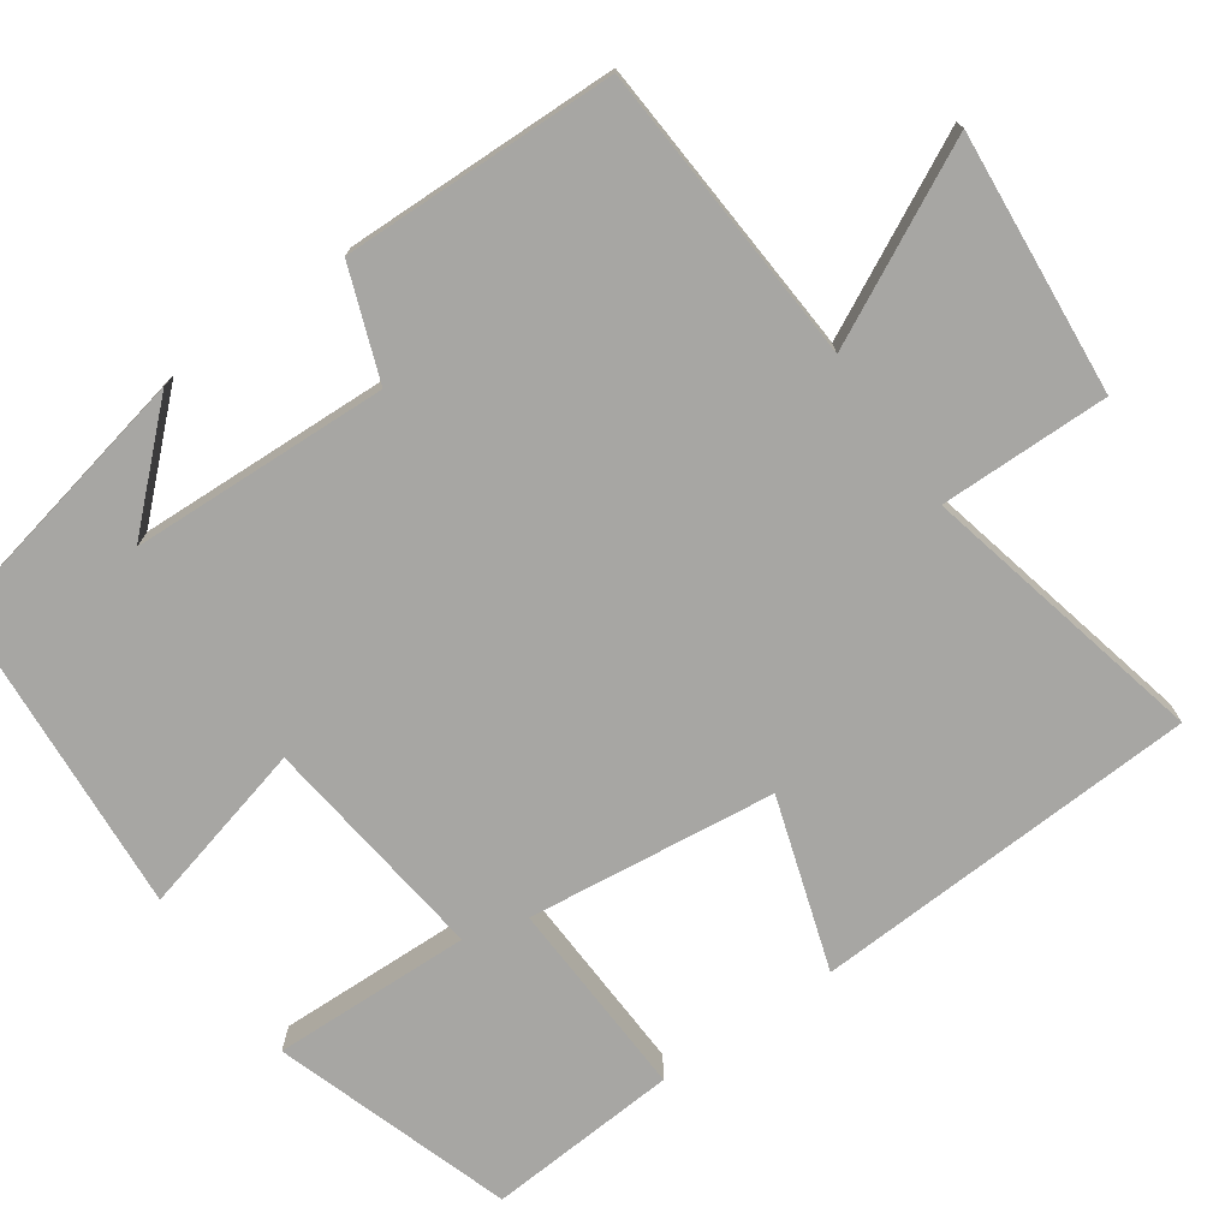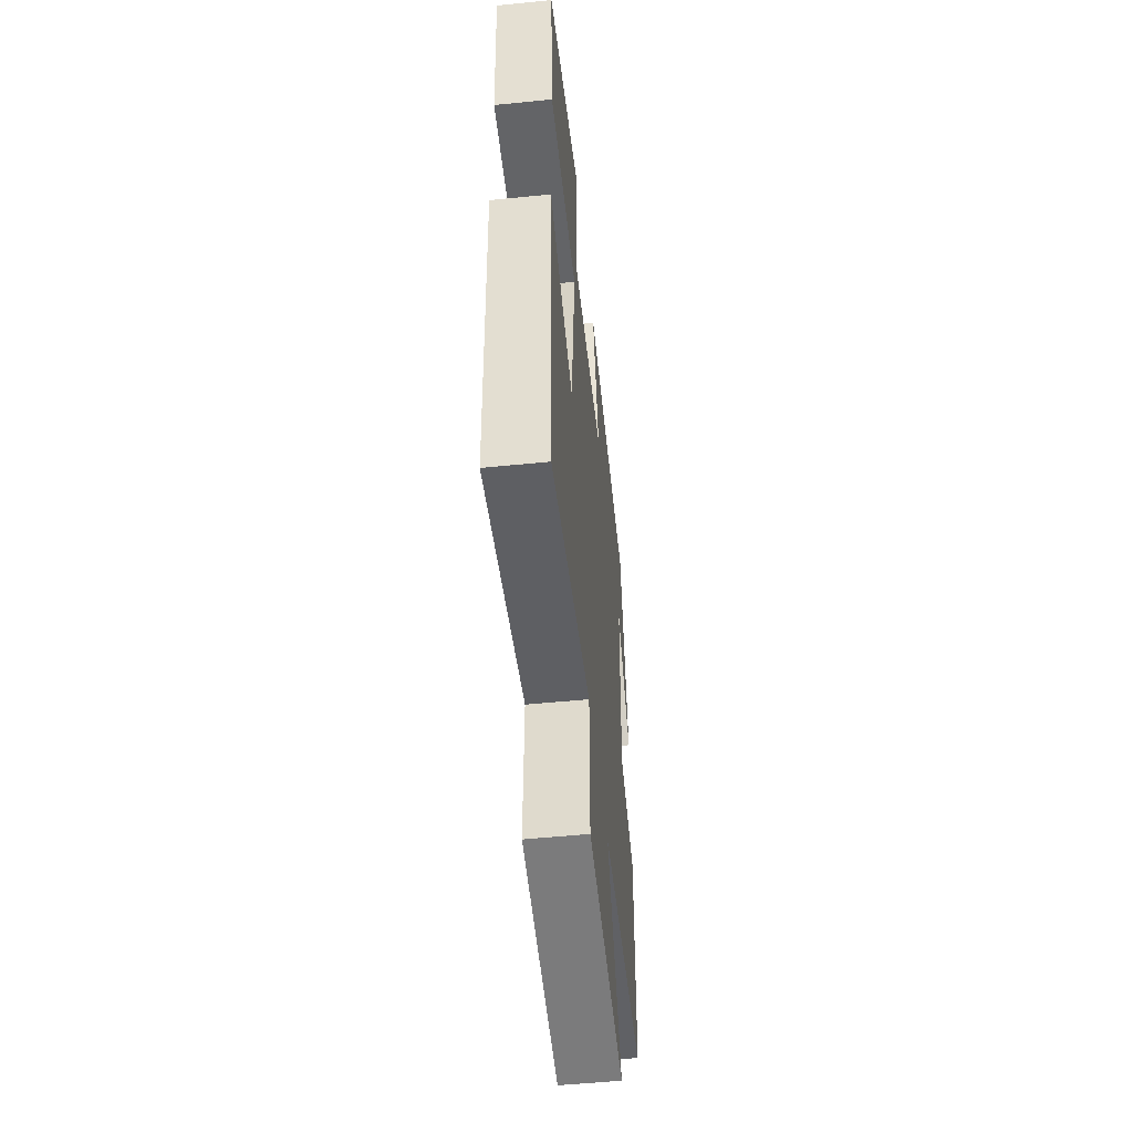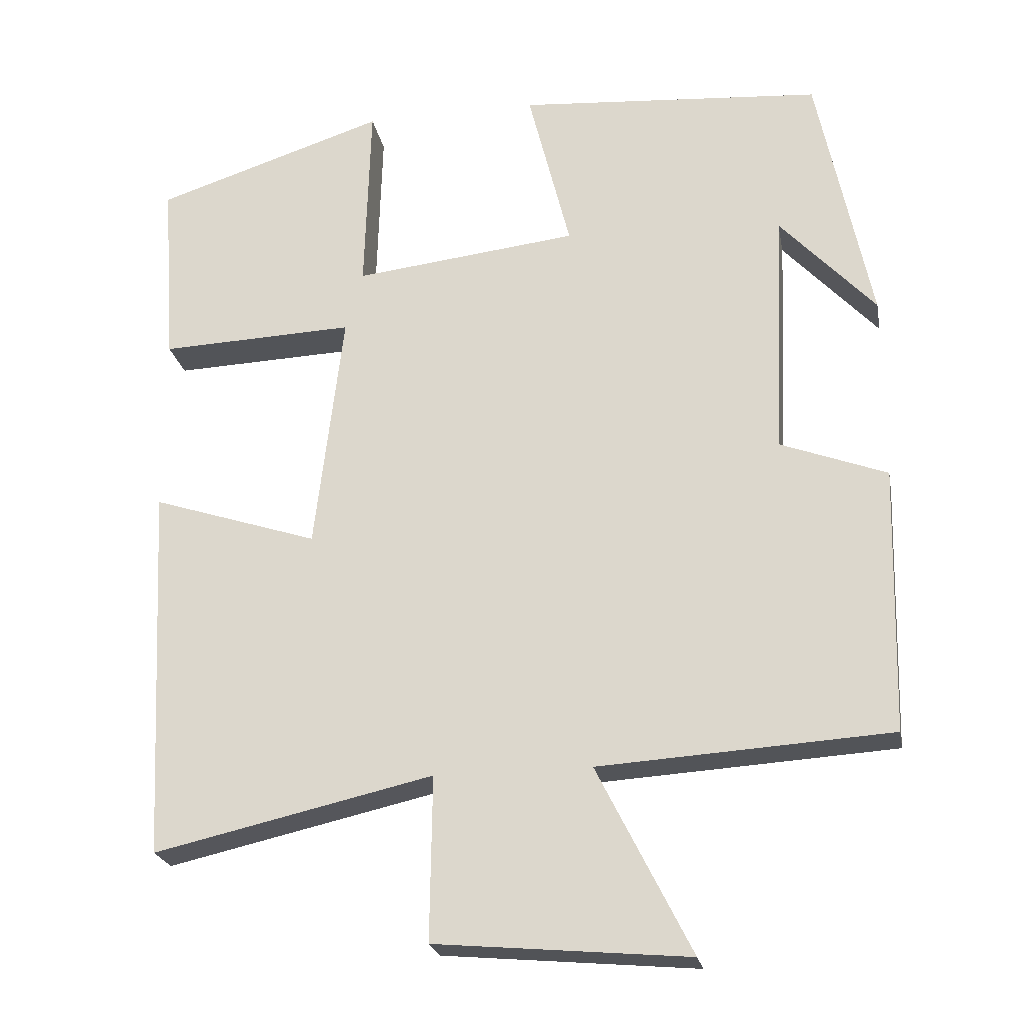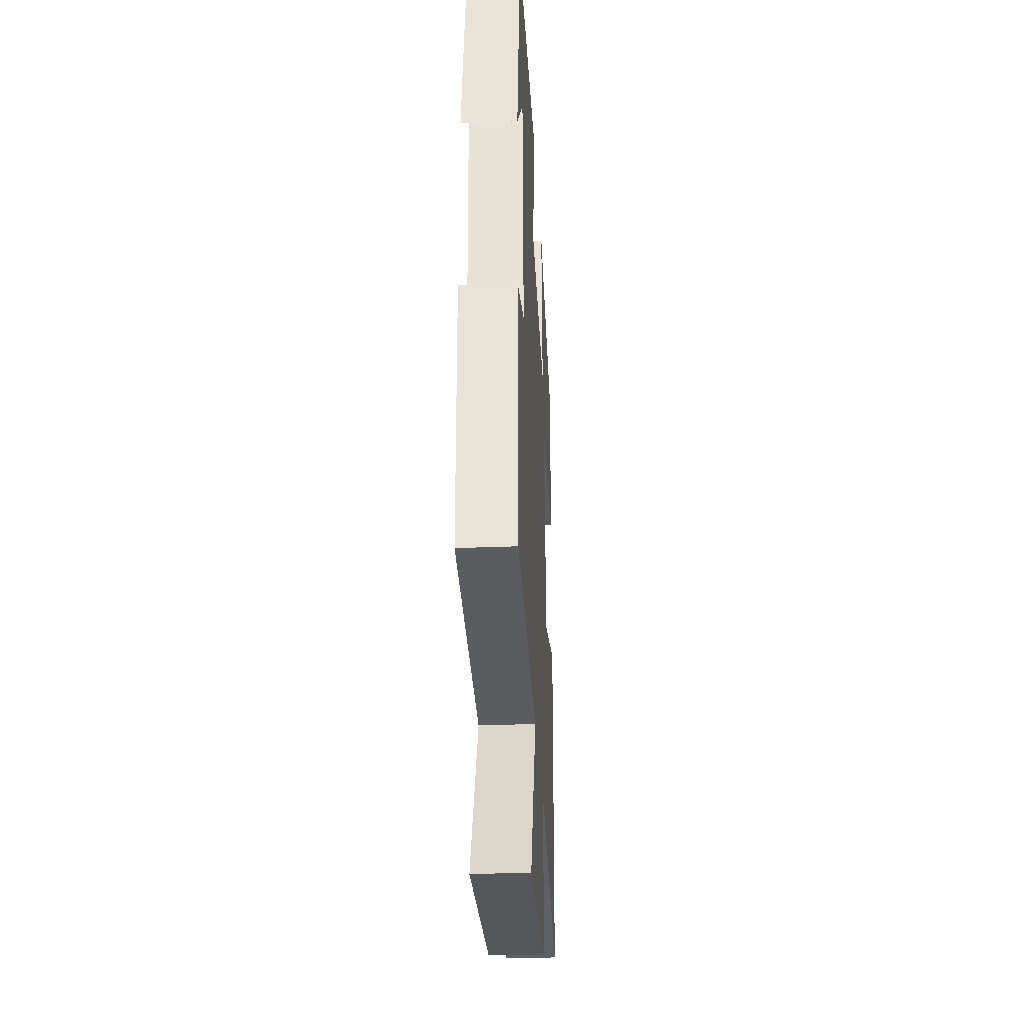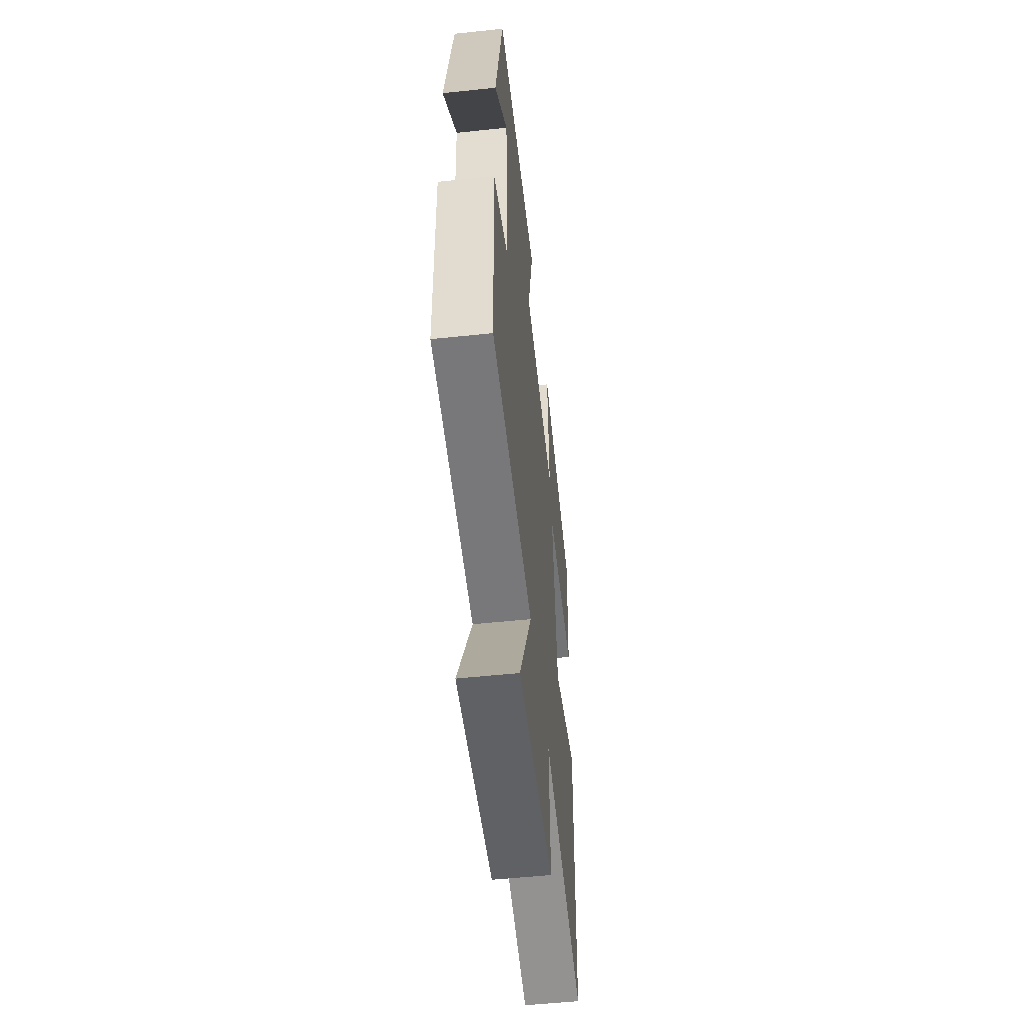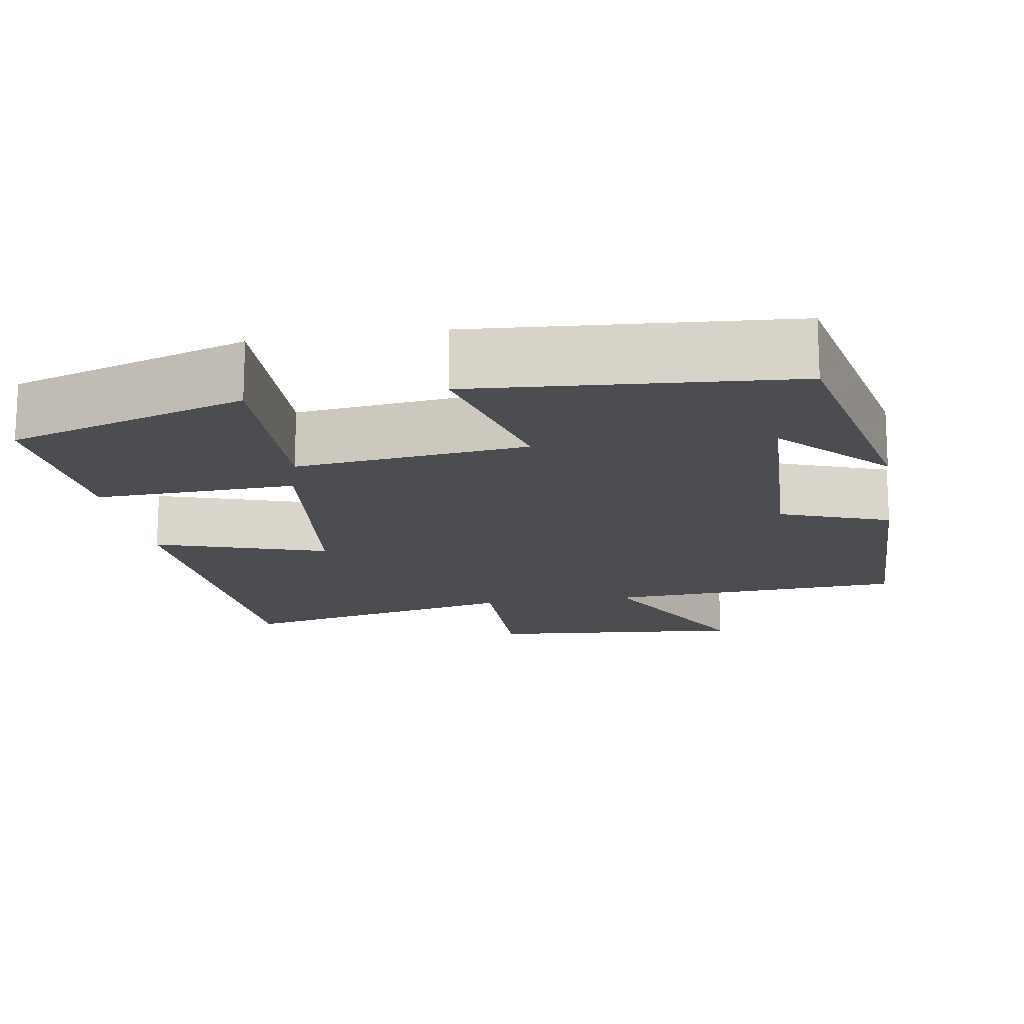
<metadata>
{"format":"obj","ext":"obj","renderer":"f3d","projection":"perspective","resolution":1024,"background":"white","views":[{"elev":-74.1,"azim":125.2,"up":"+Y"},{"elev":-53.4,"azim":-83.9,"up":"+Z"},{"elev":-23.1,"azim":10.6,"up":"+Z"},{"elev":-31.6,"azim":93.2,"up":"+Z"},{"elev":-54.0,"azim":96.4,"up":"+Z"},{"elev":-15.8,"azim":9.4,"up":"+Y"}]}
</metadata>
<code>
v 0.429 0.07 0.469
v 0.5 0.07 0.125
v 0.373 0.07 0.262
v 0.359 0.07 -0.07
v 0.5 0.07 -0.123
v 0.491 0.07 -0.476
v 0.103 0.07 -0.5
v 0.228 0.07 -0.748
v -0.108 0.07 -0.718
v -0.105 0.07 -0.5
v -0.476 0.07 -0.584
v -0.5 0.07 -0.085
v -0.279 0.07 -0.157
v -0.241 0.07 0.163
v -0.5 0.07 0.153
v -0.517 0.07 0.401
v -0.21 0.07 0.5
v -0.218 0.07 0.243
v 0.08 0.07 0.277
v 0.024 0.07 0.5
v 0.429 0 0.469
v 0.5 0 0.125
v 0.373 0 0.262
v 0.359 0 -0.07
v 0.5 0 -0.123
v 0.491 0 -0.476
v 0.103 0 -0.5
v 0.228 0 -0.748
v -0.108 0 -0.718
v -0.105 0 -0.5
v -0.476 0 -0.584
v -0.5 0 -0.085
v -0.279 0 -0.157
v -0.241 0 0.163
v -0.5 0 0.153
v -0.517 0 0.401
v -0.21 0 0.5
v -0.218 0 0.243
v 0.08 0 0.277
v 0.024 0 0.5
f 19 20 1
f 16 17 18
f 15 16 18
f 14 15 18
f 13 14 18 19
f 10 11 12 13
f 10 13 19 1
f 7 8 9 10
f 6 7 10
f 5 6 10
f 4 5 10
f 3 4 10
f 1 2 3
f 1 3 10
f 21 40 39
f 38 37 36
f 38 36 35
f 38 35 34
f 39 38 34 33
f 33 32 31 30
f 21 39 33 30
f 30 29 28 27
f 30 27 26
f 30 26 25
f 30 25 24
f 30 24 23
f 23 22 21
f 30 23 21
f 1 21 22 2
f 2 22 23 3
f 3 23 24 4
f 4 24 25 5
f 5 25 26 6
f 6 26 27 7
f 7 27 28 8
f 8 28 29 9
f 9 29 30 10
f 10 30 31 11
f 11 31 32 12
f 12 32 33 13
f 13 33 34 14
f 14 34 35 15
f 15 35 36 16
f 16 36 37 17
f 17 37 38 18
f 18 38 39 19
f 19 39 40 20
f 20 40 21 1

</code>
